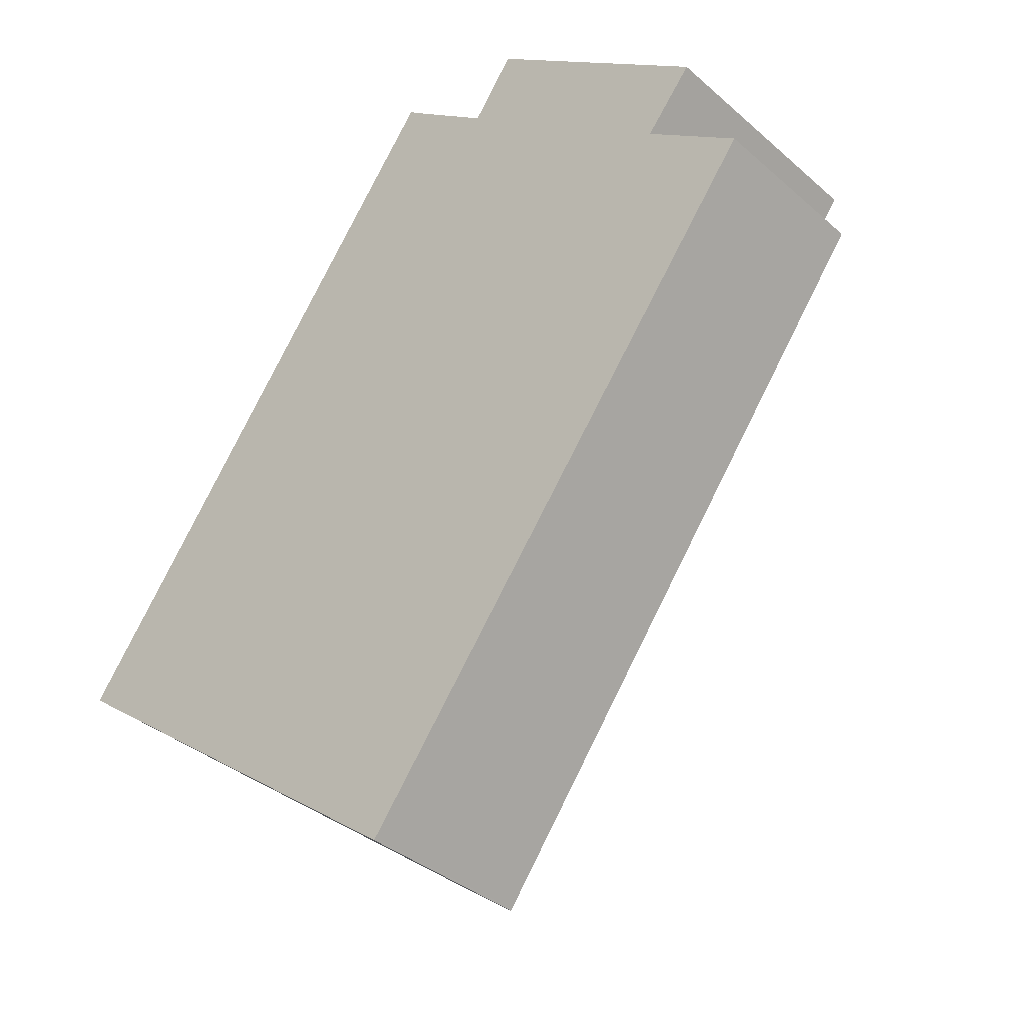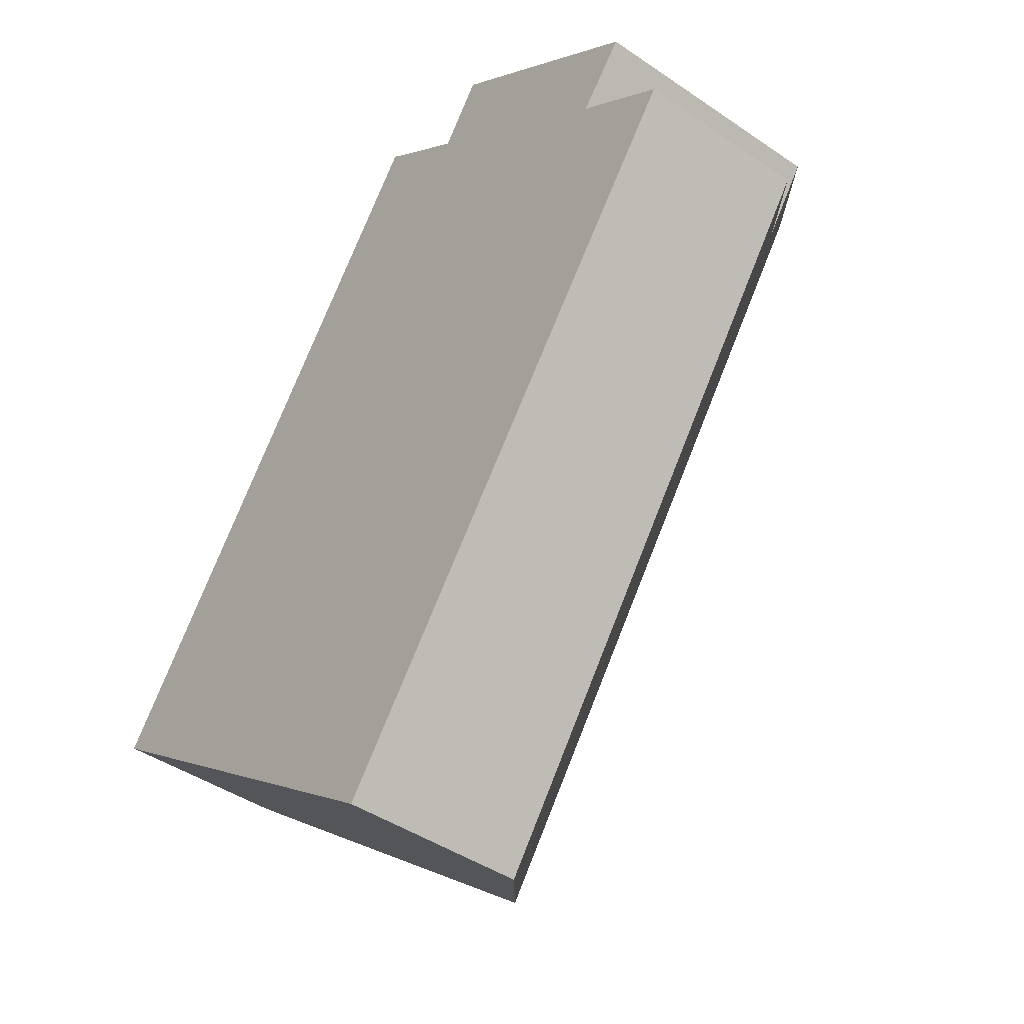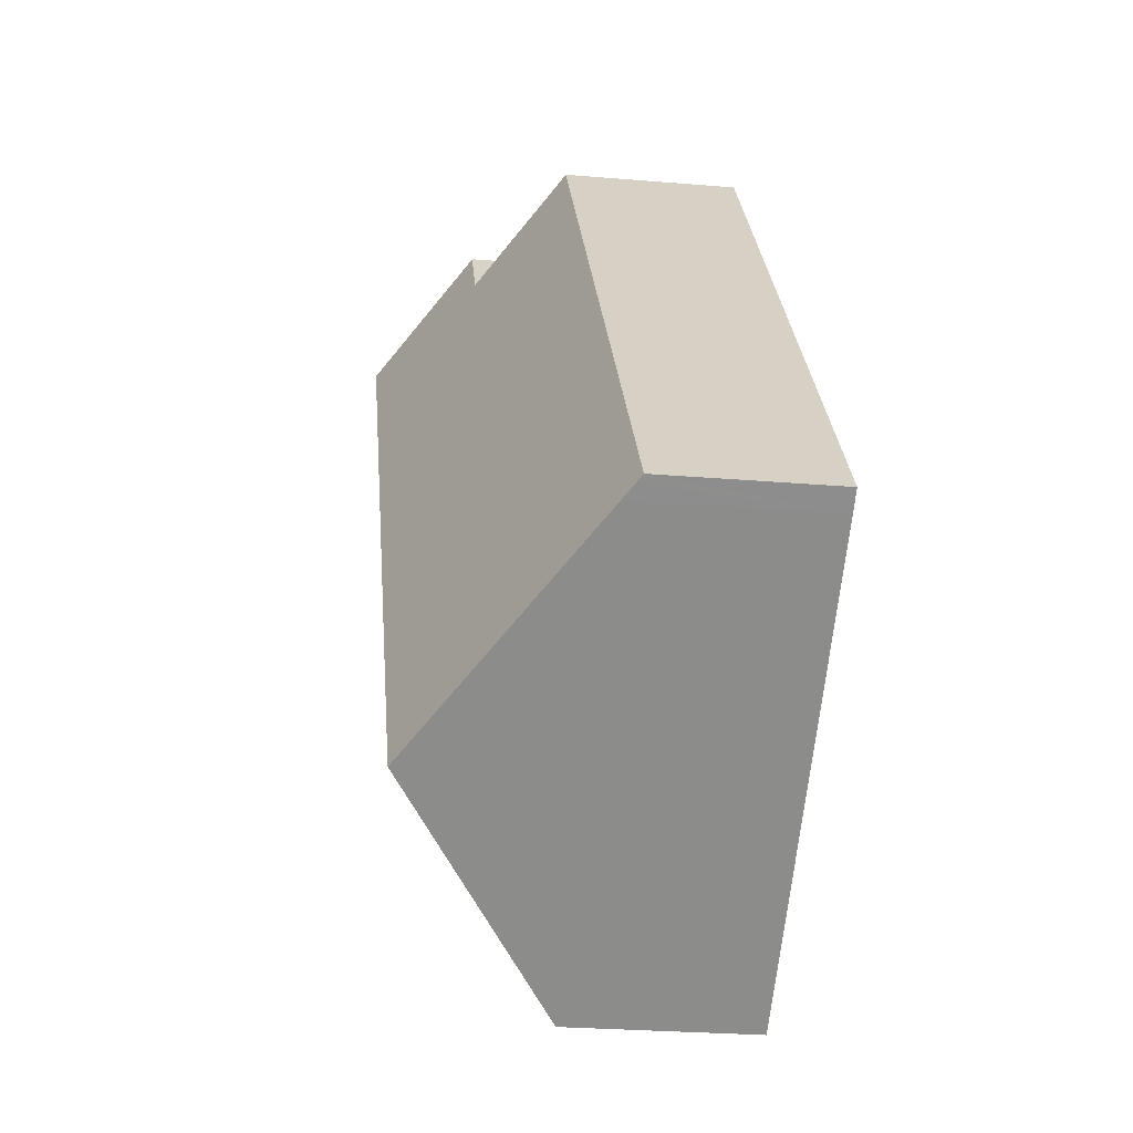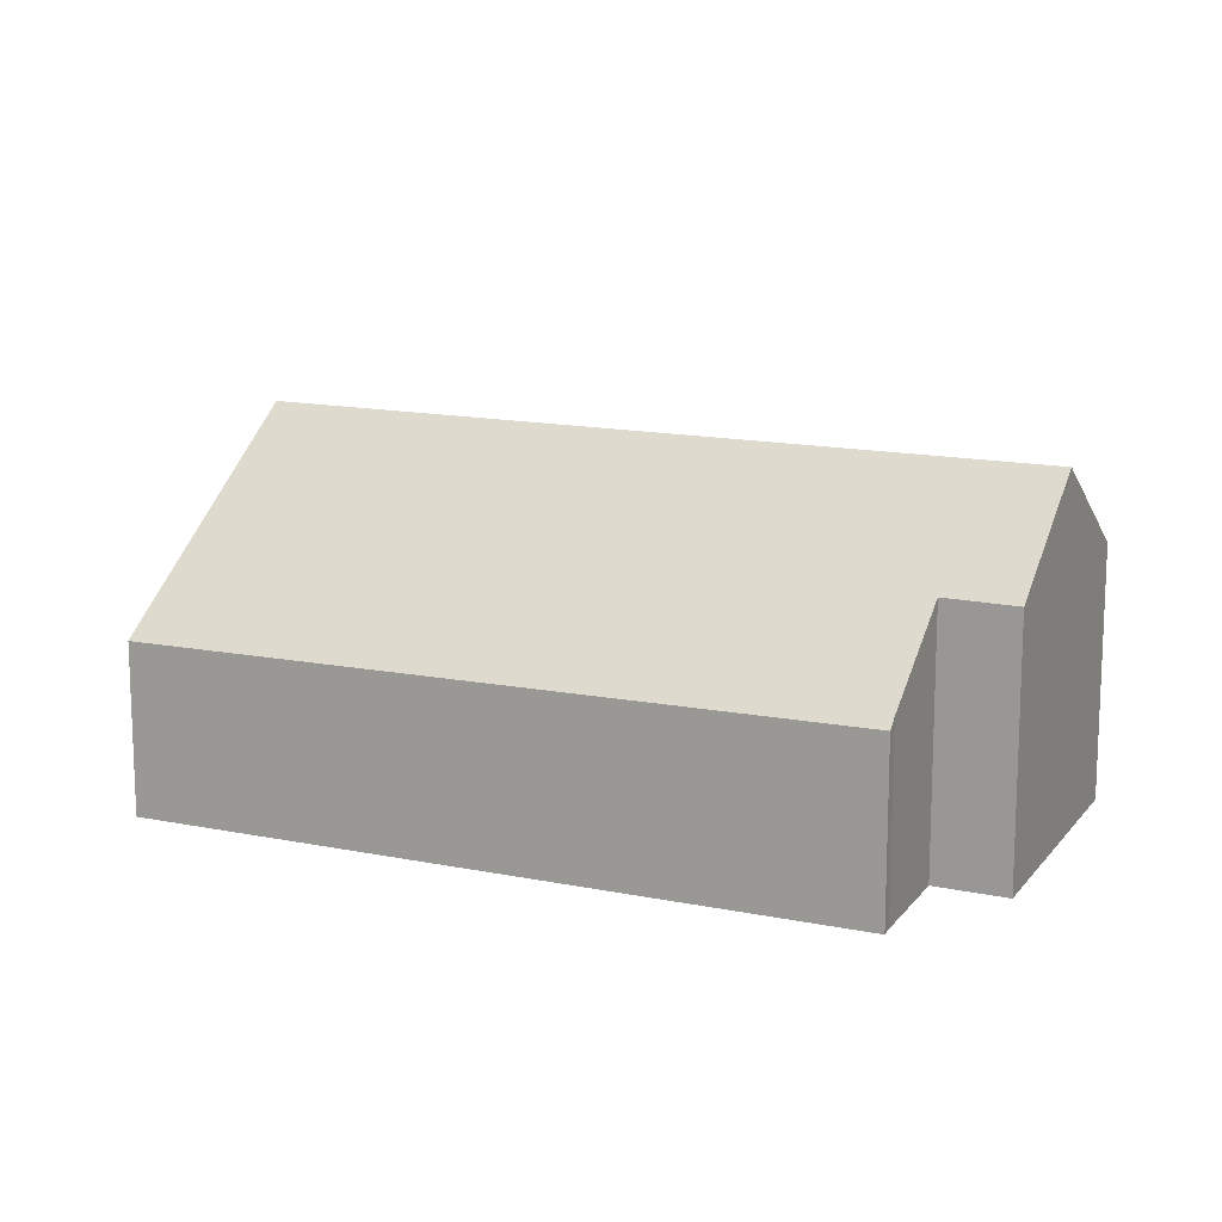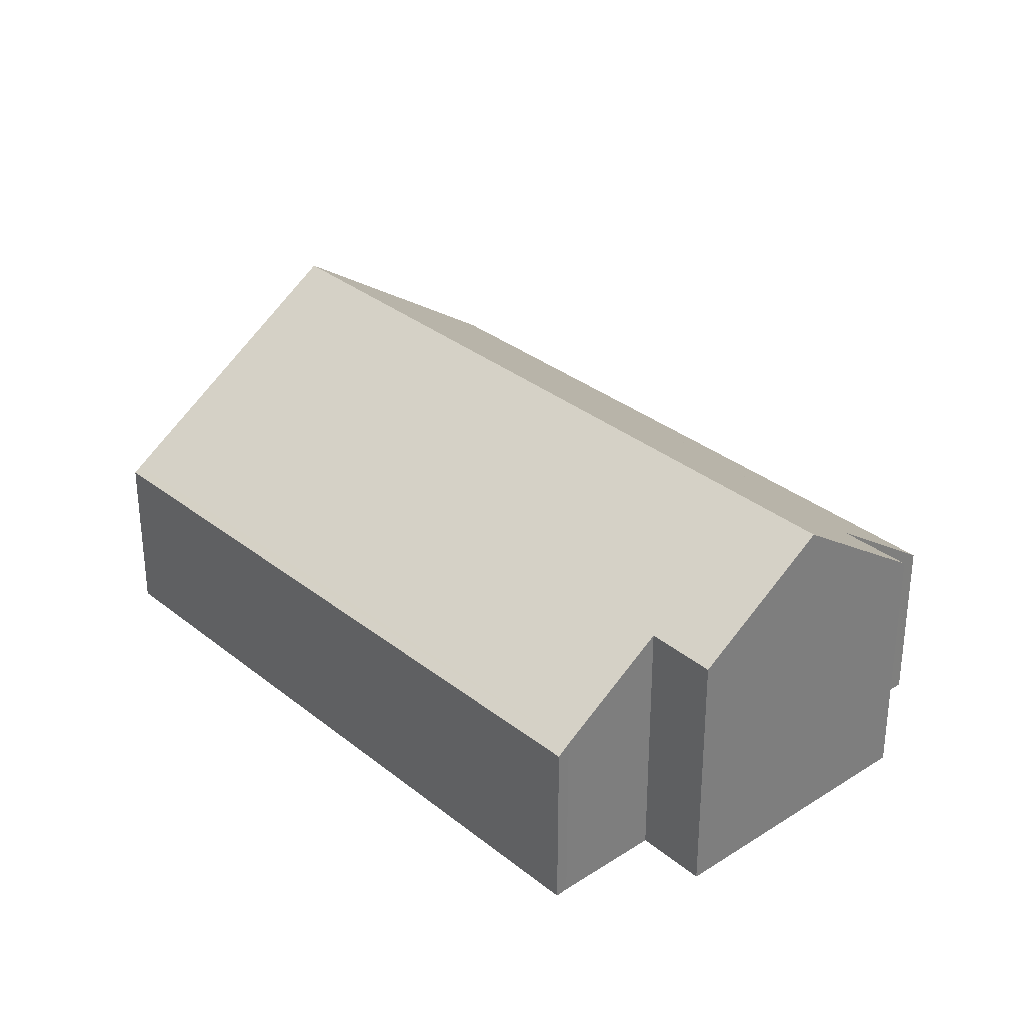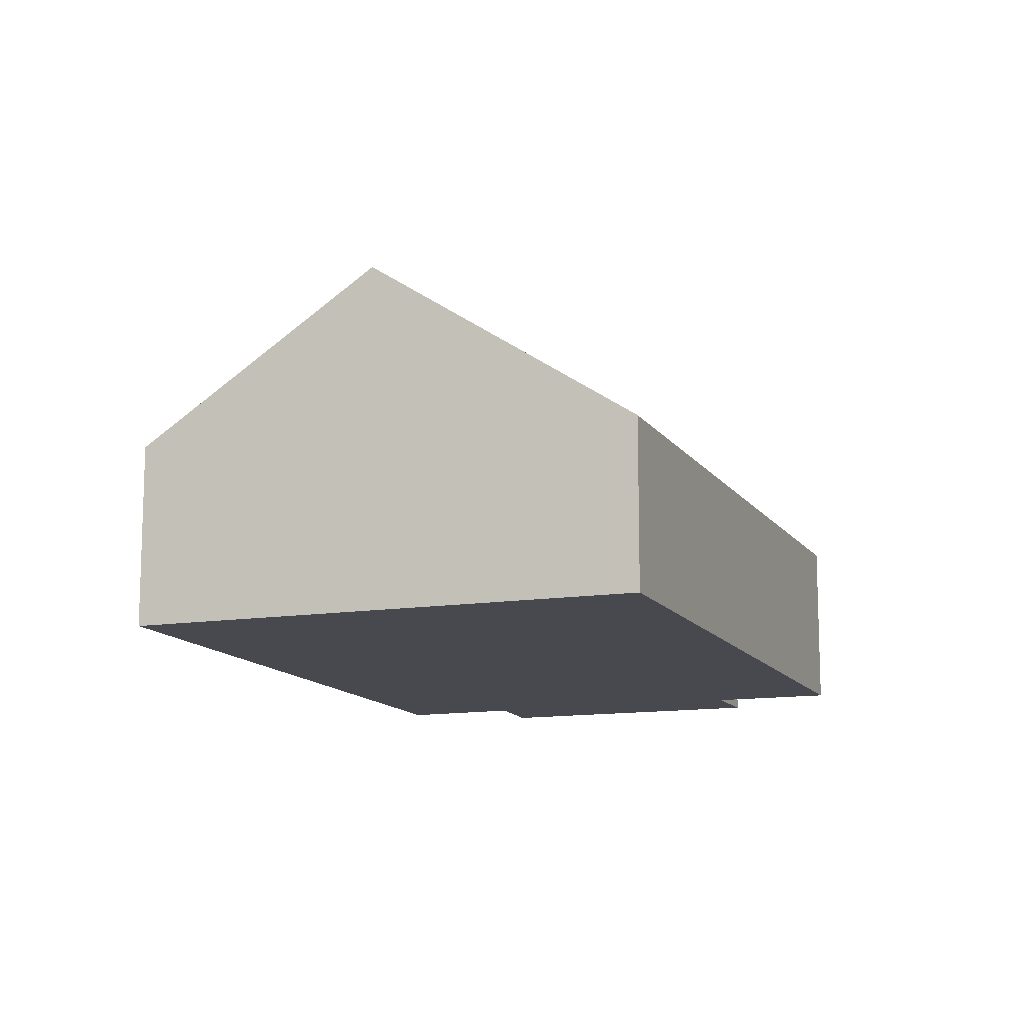
<metadata>
{"format":"obj","ext":"obj","renderer":"f3d","projection":"perspective","resolution":1024,"background":"white","views":[{"elev":-36.0,"azim":41.3,"up":"+Z"},{"elev":-43.5,"azim":51.1,"up":"+Z"},{"elev":-27.0,"azim":-97.4,"up":"+Z"},{"elev":14.3,"azim":-29.3,"up":"+Y"},{"elev":31.5,"azim":-5.2,"up":"+Y"},{"elev":-12.7,"azim":-122.7,"up":"+Y"}]}
</metadata>
<code>
v  20.44 10.31 14.42
v  15.81 7.592 15.13
v  17.09 7.582 16.93
v  13.16 5.42 17.14
v  12.67 5.161 17.14
v  12.85 5.163 17.39
v  6.577 5.089 8.901
v  0 5.012 3.069e-16
v  0.183 5.163 -0.141
v  0.557 5.47 -0.428
v  6.489 10.31 -4.887
v  19.07 10.31 12.52
v  12.45 5.473 -9.295
v  22.56 7.496 9.992
v  25.46 5.163 7.898
v  12.42 5.474 -9.342
v  9.939 7.496 -7.479
v  8.998 8.264 -6.772
v  24 7.408 11.75
v  12.42 5.72e-16 -9.342
v  9.939 4.58e-16 -7.479
v  8.998 4.147e-16 -6.772
v  6.489 2.992e-16 -4.887
v  0.557 2.621e-17 -0.428
v  0 0 0
v  0.183 8.634e-18 -0.141
v  6.577 -5.45e-16 8.901
v  12.67 -1.05e-15 17.14
v  12.85 -1.065e-15 17.39
v  15.81 -9.264e-16 15.13
v  17.09 -1.037e-15 16.93
v  13.16 -1.05e-15 17.14
v  24 -7.197e-16 11.75
v  20.44 -8.83e-16 14.42
v  22.56 -6.118e-16 9.992
v  25.46 -4.836e-16 7.898
v  12.45 5.692e-16 -9.295
g defaultobject
f 1 2 3
f 4 5 6
f 5 4 7
f 7 4 8
f 8 4 9
f 9 4 2
f 9 2 10
f 10 2 11
f 11 2 1
f 11 1 12
f 13 14 15
f 14 13 16
f 14 16 17
f 14 17 18
f 14 1 19
f 1 14 18
f 1 18 12
f 12 18 11
f 20 17 16
f 17 20 21
f 17 21 18
f 18 21 11
f 11 21 22
f 11 22 10
f 10 22 23
f 10 23 24
f 10 24 9
f 9 24 8
f 8 24 25
f 25 24 26
f 25 7 8
f 7 25 27
f 7 27 5
f 5 27 28
f 5 28 6
f 6 28 29
f 30 3 2
f 3 30 31
f 6 32 4
f 32 6 29
f 4 30 2
f 30 4 32
f 3 19 1
f 19 3 31
f 19 31 33
f 33 31 34
f 35 15 14
f 15 35 36
f 19 35 14
f 35 19 33
f 36 13 15
f 13 36 37
f 13 37 16
f 16 37 20
f 34 35 33
f 35 34 31
f 35 31 30
f 35 37 36
f 37 35 30
f 37 30 32
f 37 32 29
f 37 29 28
f 37 28 27
f 37 27 25
f 37 25 20
f 20 25 21
f 21 25 22
f 22 25 23
f 23 25 24
f 24 25 26

</code>
